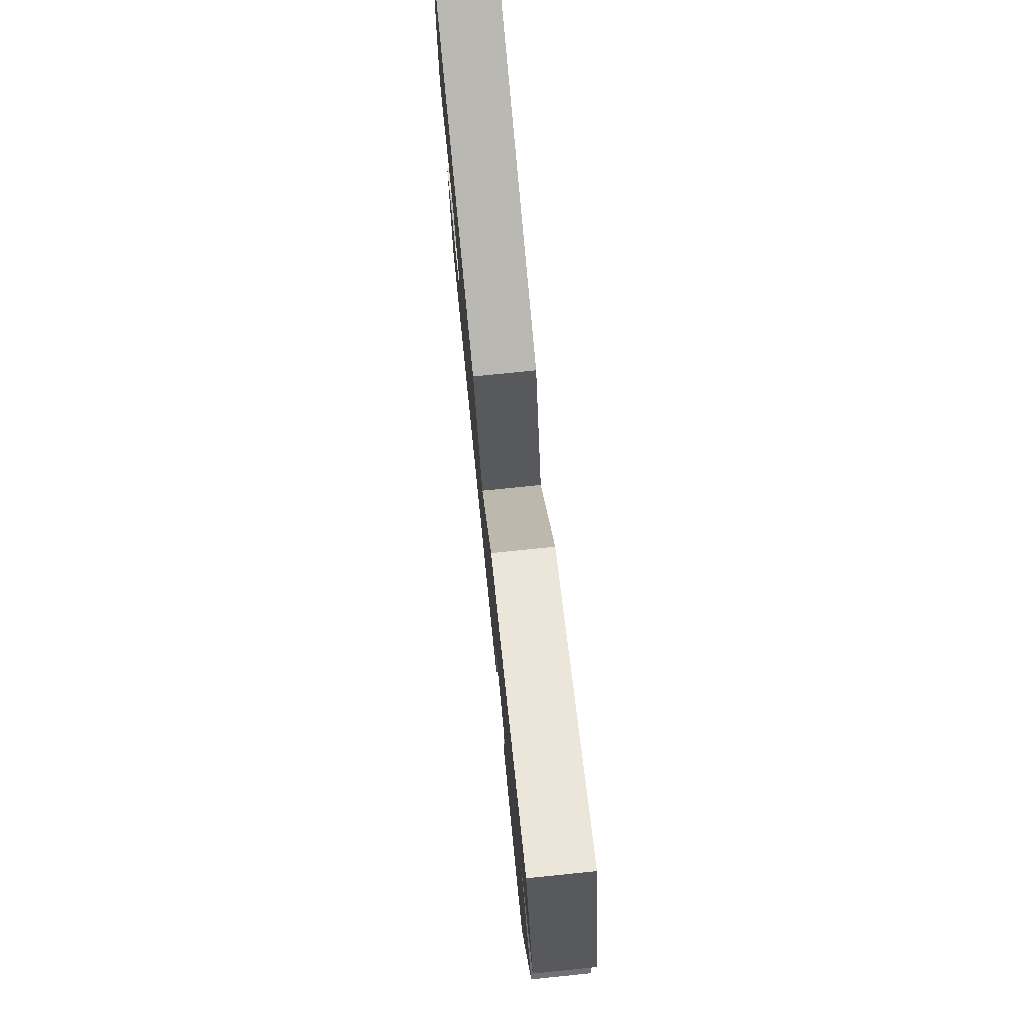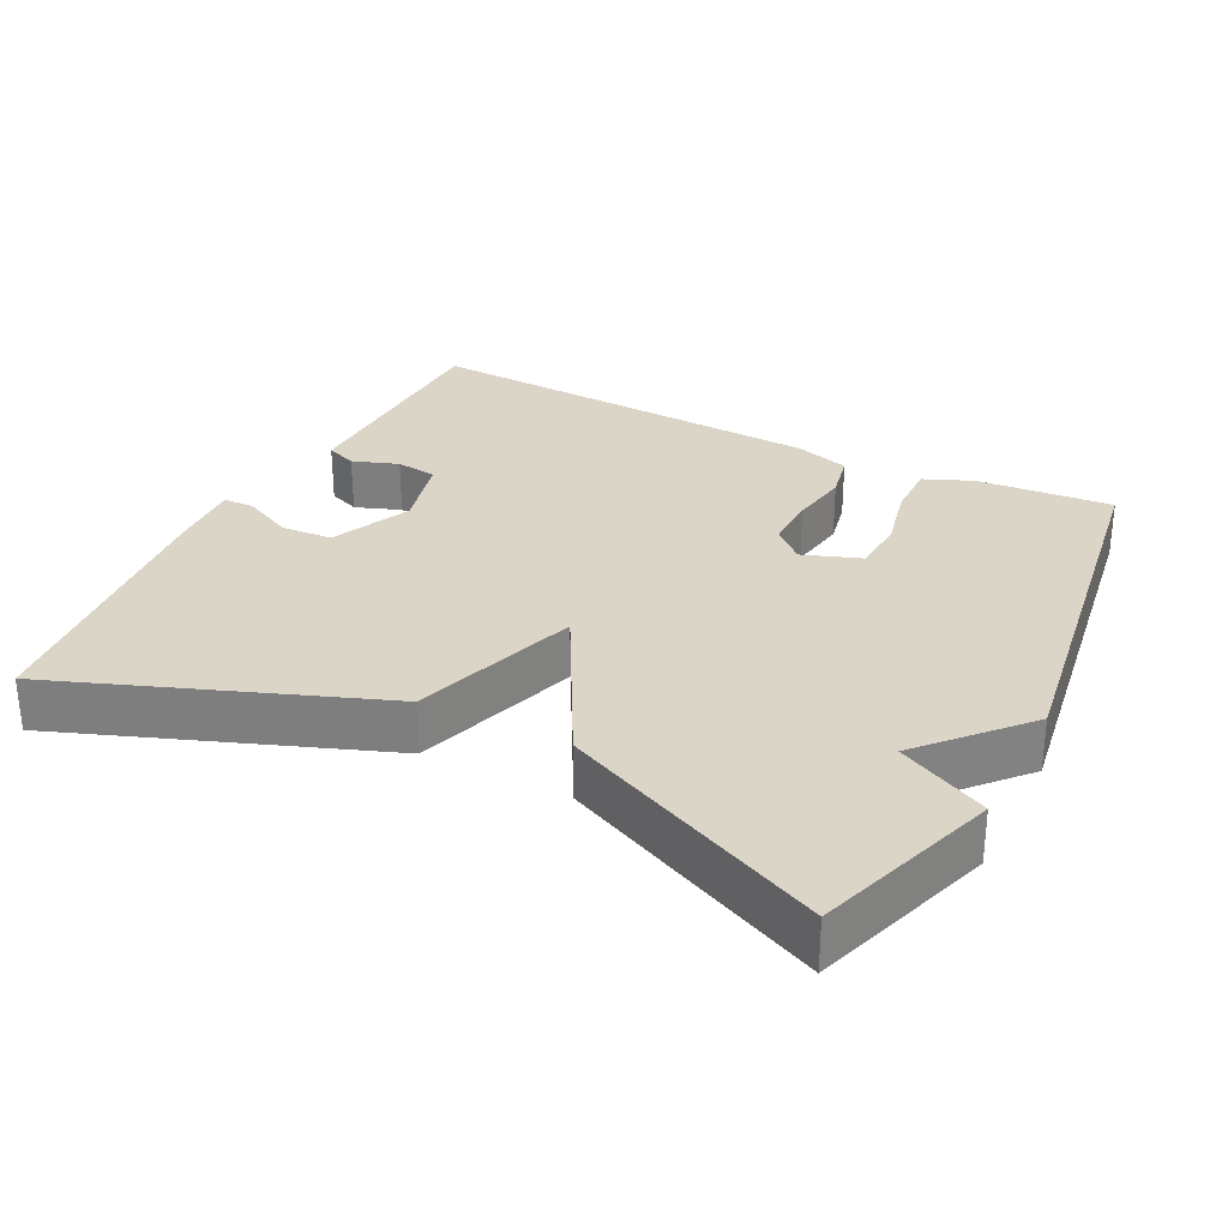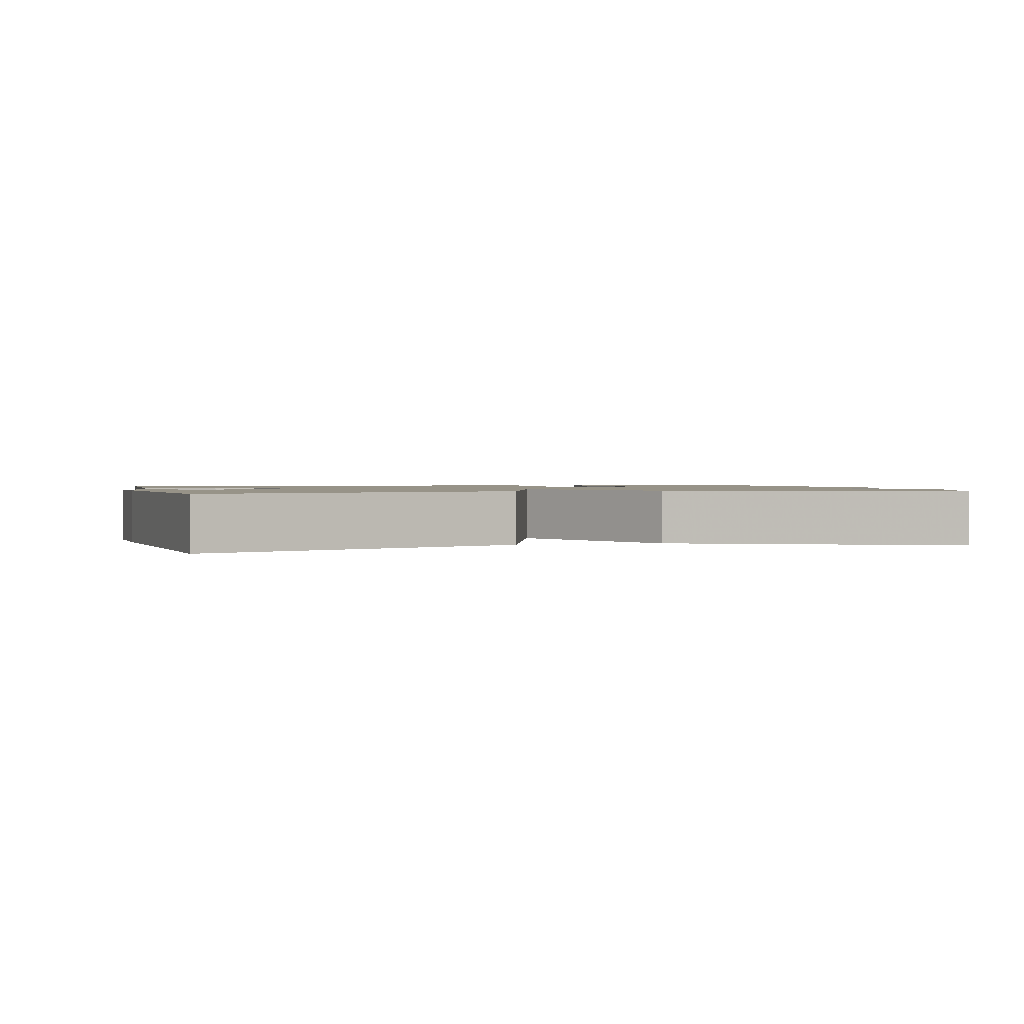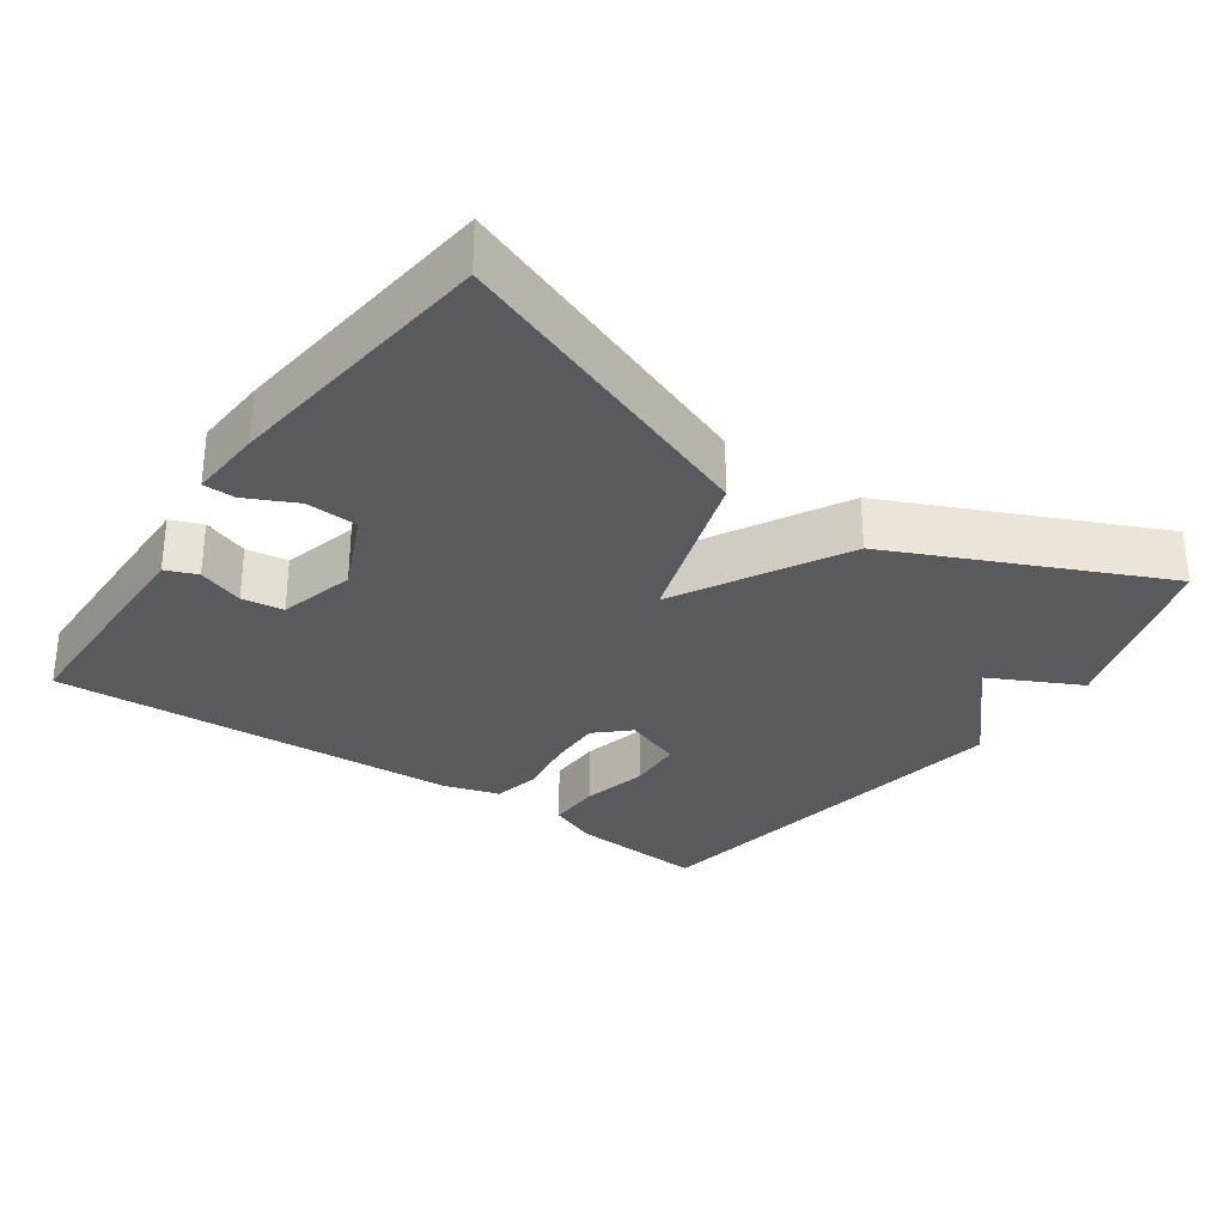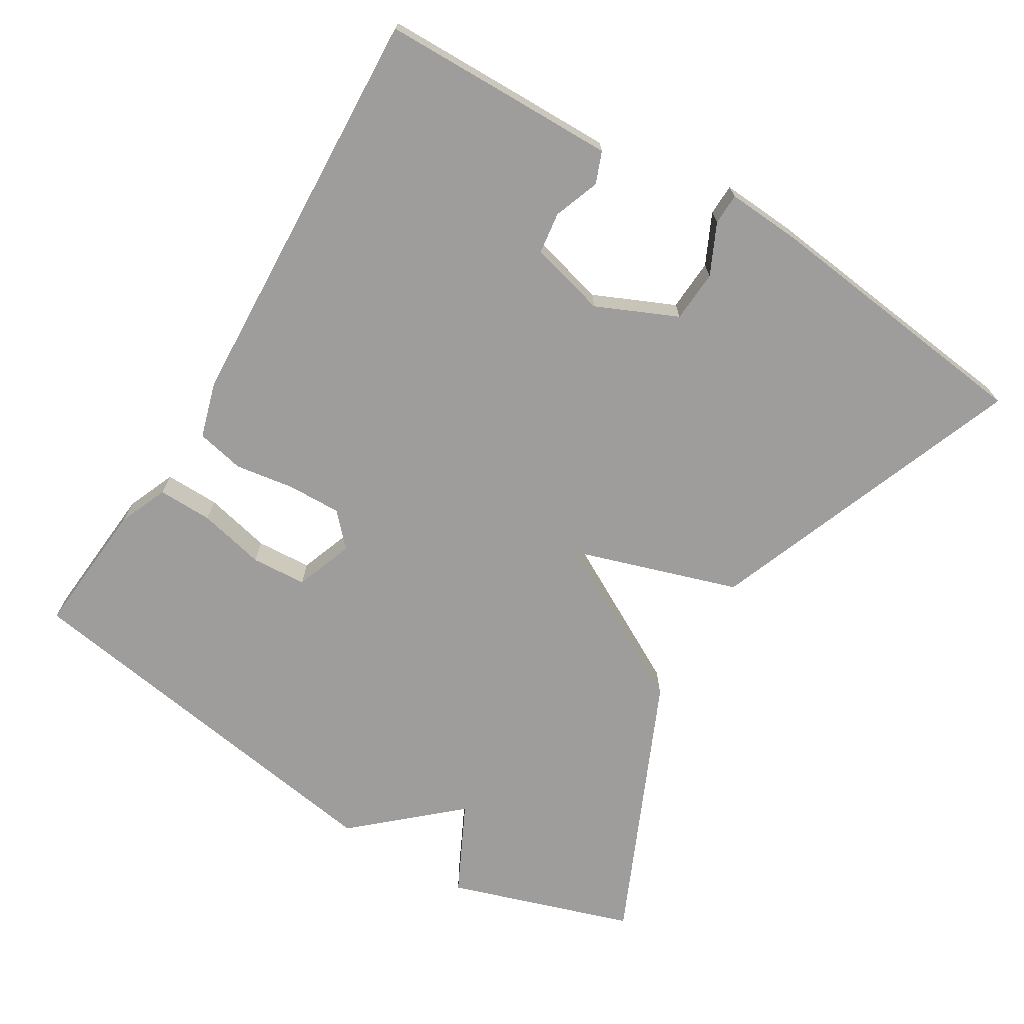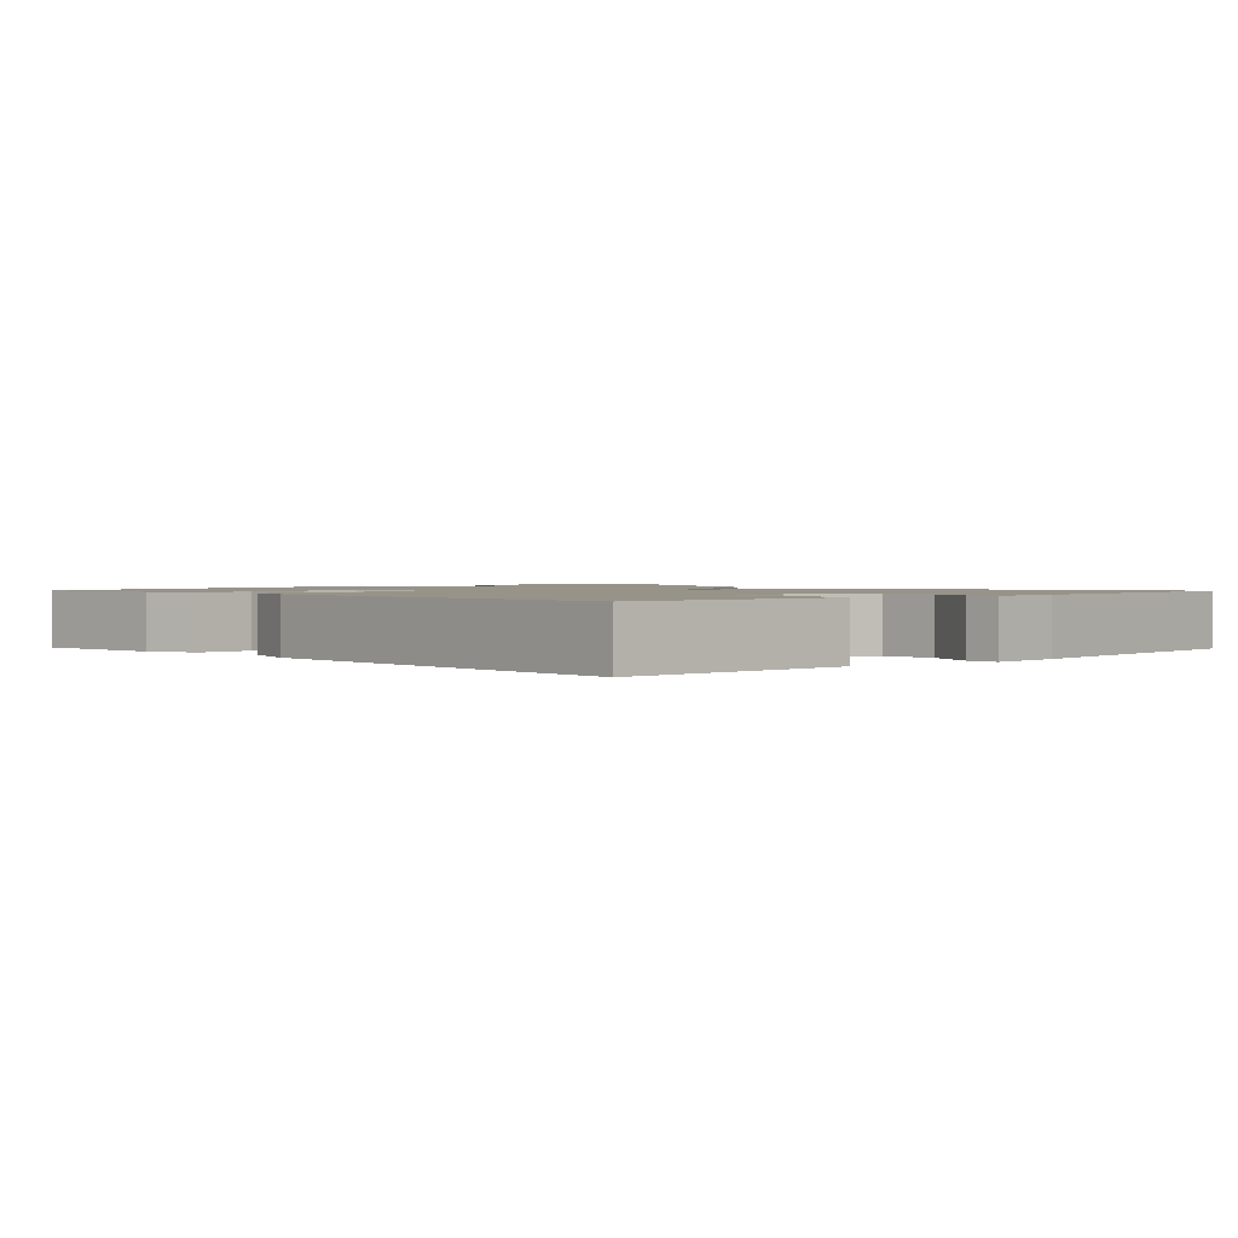
<metadata>
{"format":"obj","ext":"obj","renderer":"f3d","projection":"perspective","resolution":1024,"background":"white","views":[{"elev":77.1,"azim":84.2,"up":"+Z"},{"elev":29.6,"azim":26.9,"up":"+Y"},{"elev":1.3,"azim":-14.4,"up":"+Y"},{"elev":-30.5,"azim":-35.1,"up":"+Y"},{"elev":-70.4,"azim":-121.4,"up":"+Y"},{"elev":1.5,"azim":-133.6,"up":"+Y"}]}
</metadata>
<code>
v 0.5 0.07 -0.5
v 0.313 0.07 -0.485
v 0.246 0.07 -0.457
v 0.247 0.07 -0.382
v 0.268 0.07 -0.29
v 0.263 0.07 -0.214
v 0.183 0.07 -0.185
v 0.139 0.07 -0.226
v 0.141 0.07 -0.3
v 0.154 0.07 -0.382
v 0.14 0.07 -0.448
v 0.063 0.07 -0.471
v -0.5 0.07 -0.5
v -0.504 0.07 -0.299
v -0.506 0.07 -0.175
v -0.463 0.07 -0.158
v -0.4 0.07 -0.181
v -0.343 0.07 -0.173
v -0.316 0.07 -0.068
v -0.366 0.07 0.043
v -0.437 0.07 0.047
v -0.506 0.07 0.014
v -0.549 0.07 0.015
v -0.543 0.07 0.117
v -0.5 0.07 0.5
v -0.063 0.07 0.335
v 0.012 0.07 0.105
v 0.137 0.07 0.335
v 0.5 0.07 0.5
v 0.584 0.07 0.247
v 0.46 0.07 0.185
v 0.584 0.07 0.047
v 0.5 0 -0.5
v 0.313 0 -0.485
v 0.246 0 -0.457
v 0.247 0 -0.382
v 0.268 0 -0.29
v 0.263 0 -0.214
v 0.183 0 -0.185
v 0.139 0 -0.226
v 0.141 0 -0.3
v 0.154 0 -0.382
v 0.14 0 -0.448
v 0.063 0 -0.471
v -0.5 0 -0.5
v -0.504 0 -0.299
v -0.506 0 -0.175
v -0.463 0 -0.158
v -0.4 0 -0.181
v -0.343 0 -0.173
v -0.316 0 -0.068
v -0.366 0 0.043
v -0.437 0 0.047
v -0.506 0 0.014
v -0.549 0 0.015
v -0.543 0 0.117
v -0.5 0 0.5
v -0.063 0 0.335
v 0.012 0 0.105
v 0.137 0 0.335
v 0.5 0 0.5
v 0.584 0 0.247
v 0.46 0 0.185
v 0.584 0 0.047
f 3 4 5
f 2 3 5
f 1 2 5
f 32 1 5
f 31 32 5
f 29 30 31
f 28 29 31
f 27 28 31
f 24 25 26 27
f 21 22 23 24
f 20 21 24 27
f 19 20 27
f 18 19 27 31
f 15 16 17
f 14 15 17
f 13 14 17
f 12 13 17
f 11 12 17
f 11 17 18
f 10 11 18
f 9 10 18
f 8 9 18
f 7 8 18 31
f 31 5 6
f 6 7 31
f 37 36 35
f 37 35 34
f 37 34 33
f 37 33 64
f 37 64 63
f 63 62 61
f 63 61 60
f 63 60 59
f 59 58 57 56
f 56 55 54 53
f 59 56 53 52
f 59 52 51
f 63 59 51 50
f 49 48 47
f 49 47 46
f 49 46 45
f 49 45 44
f 49 44 43
f 50 49 43
f 50 43 42
f 50 42 41
f 50 41 40
f 63 50 40 39
f 38 37 63
f 63 39 38
f 1 33 34 2
f 2 34 35 3
f 3 35 36 4
f 4 36 37 5
f 5 37 38 6
f 6 38 39 7
f 7 39 40 8
f 8 40 41 9
f 9 41 42 10
f 10 42 43 11
f 11 43 44 12
f 12 44 45 13
f 13 45 46 14
f 14 46 47 15
f 15 47 48 16
f 16 48 49 17
f 17 49 50 18
f 18 50 51 19
f 19 51 52 20
f 20 52 53 21
f 21 53 54 22
f 22 54 55 23
f 23 55 56 24
f 24 56 57 25
f 25 57 58 26
f 26 58 59 27
f 27 59 60 28
f 28 60 61 29
f 29 61 62 30
f 30 62 63 31
f 31 63 64 32
f 32 64 33 1

</code>
